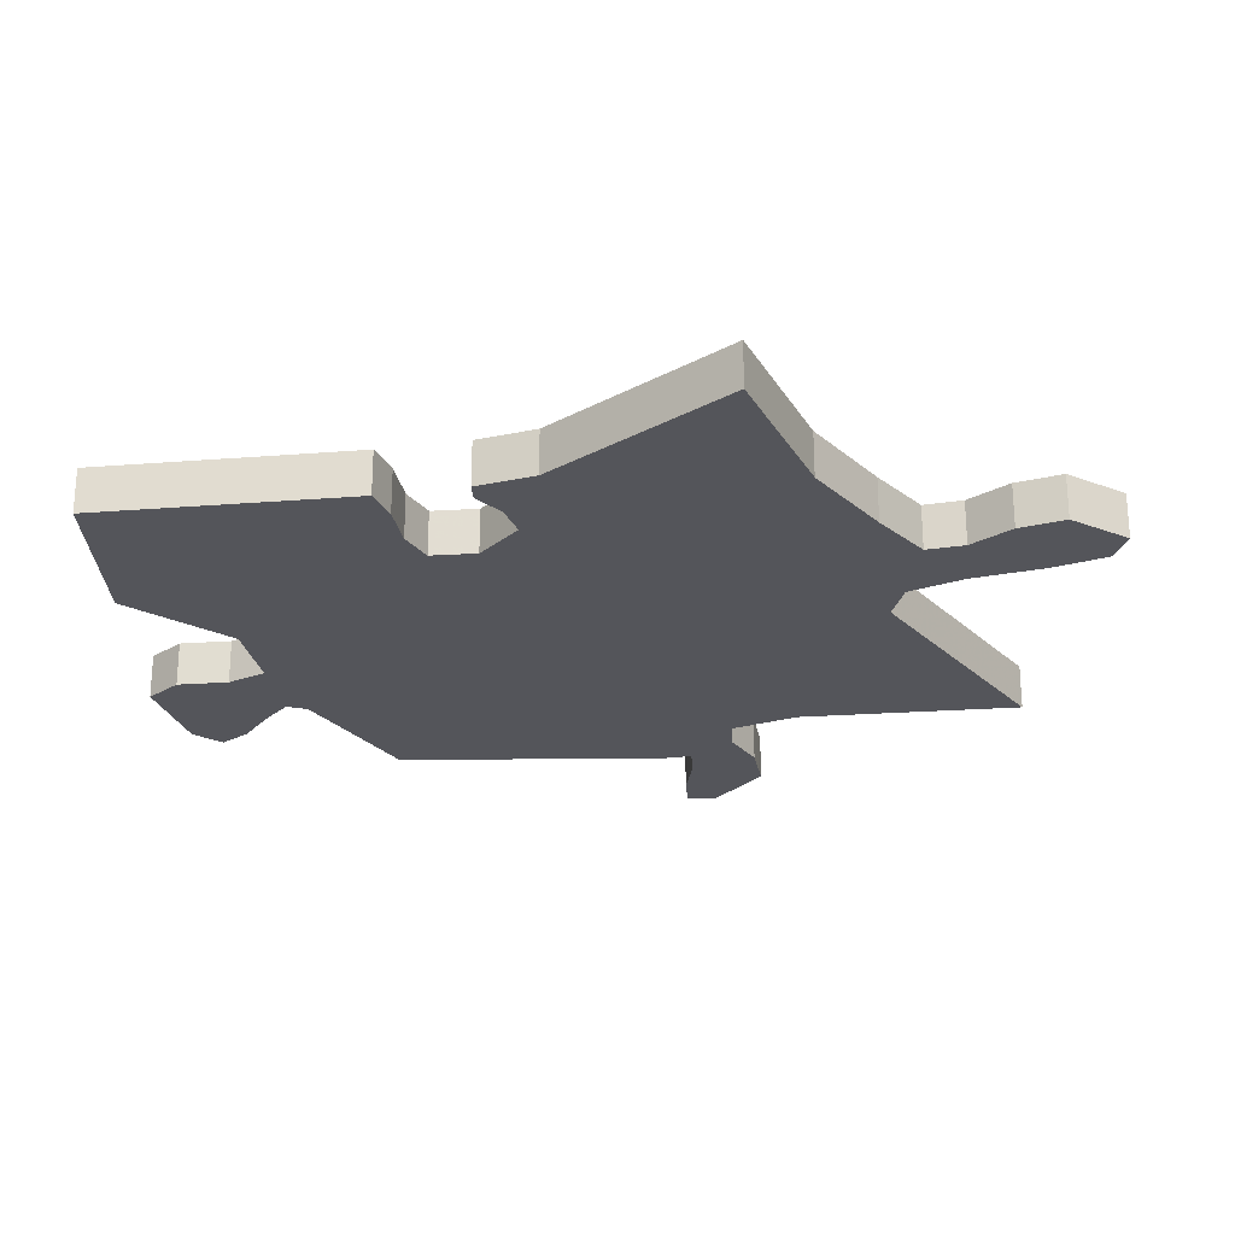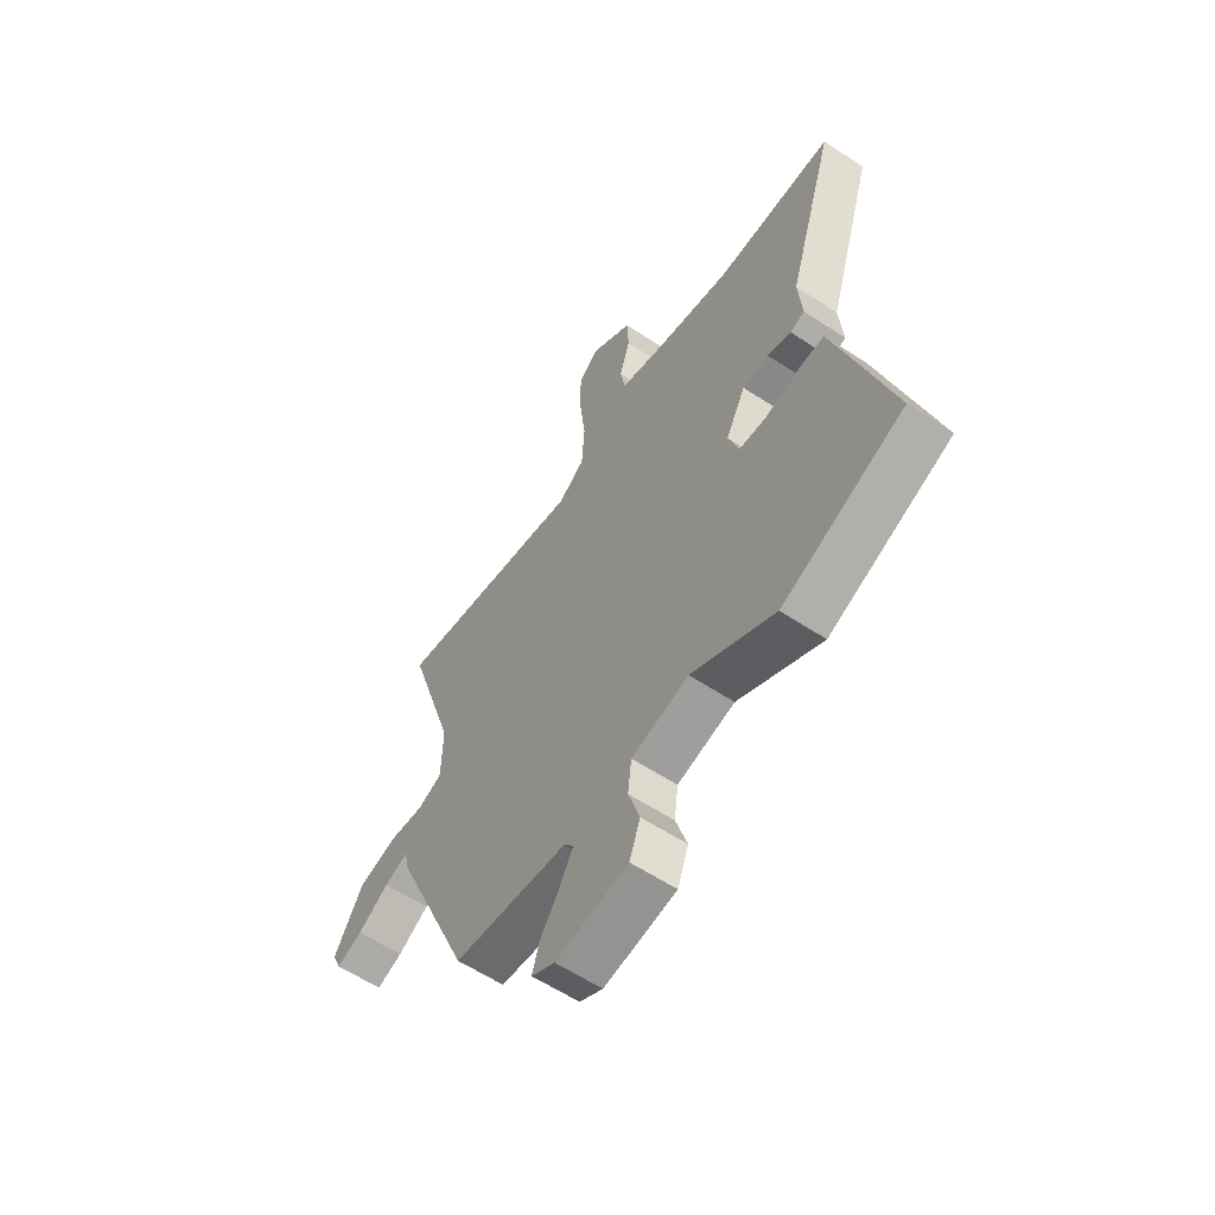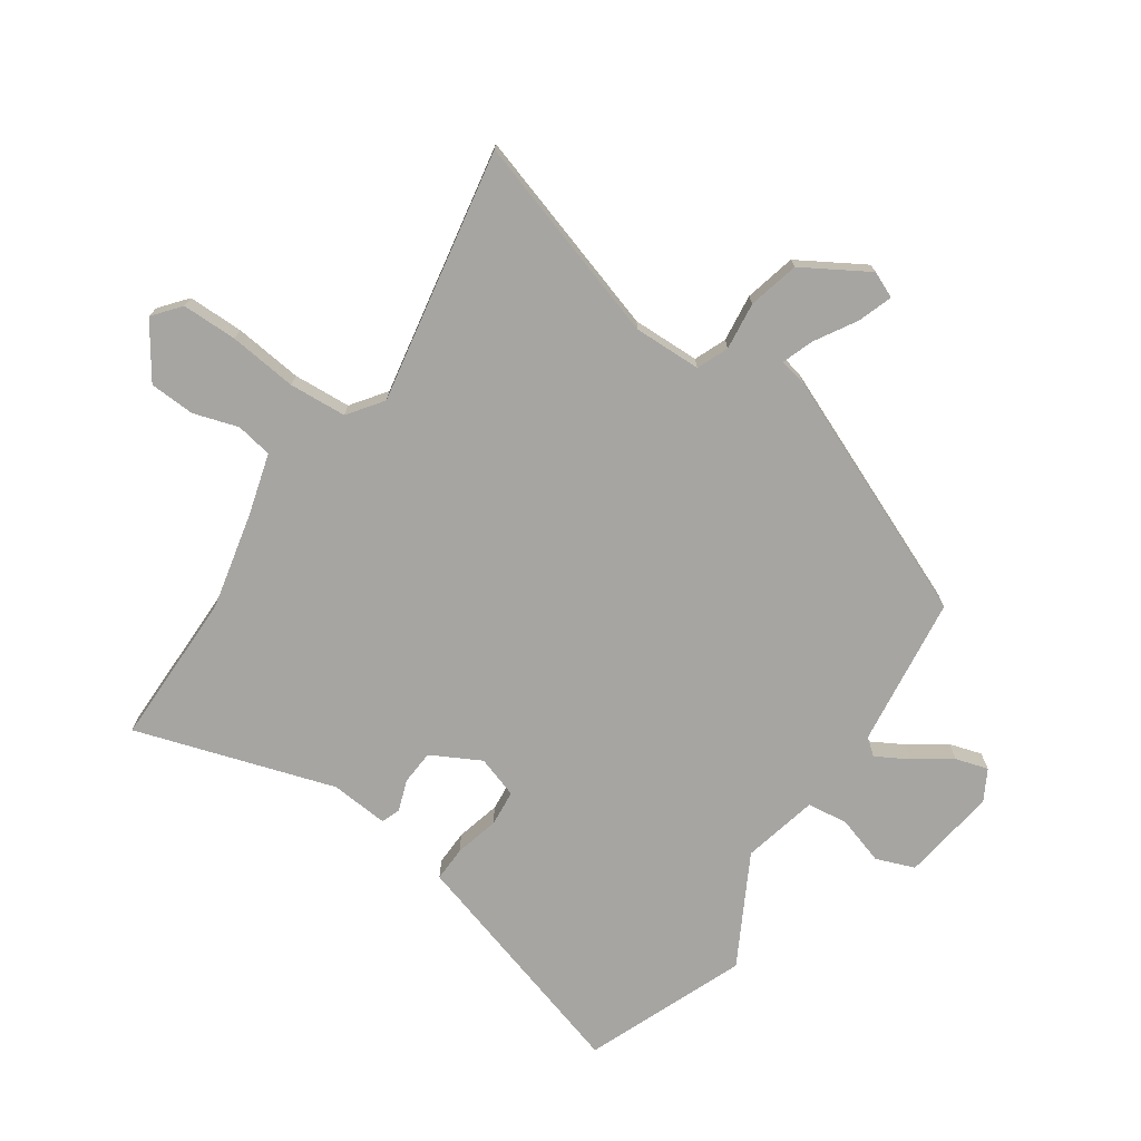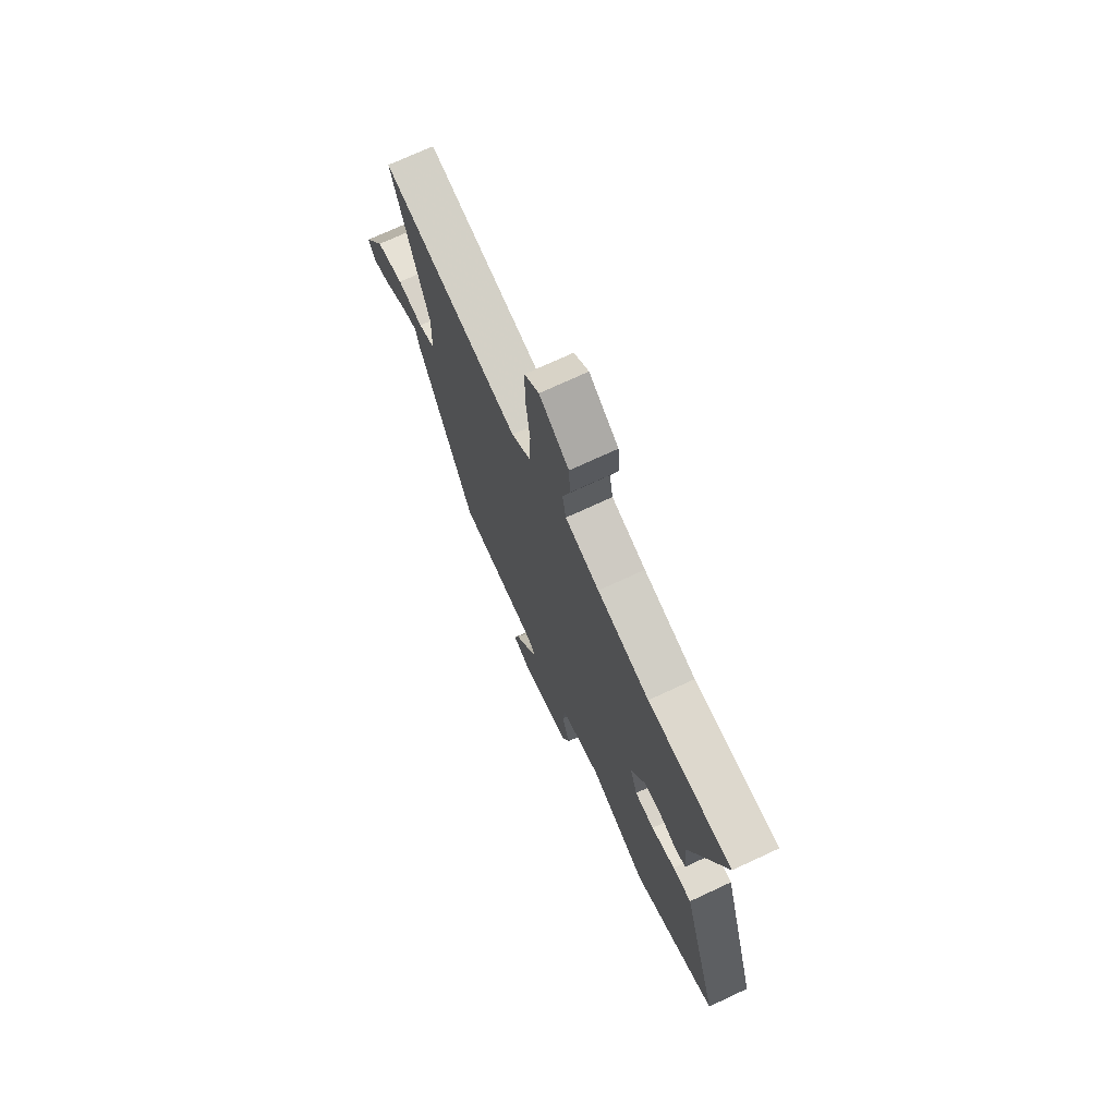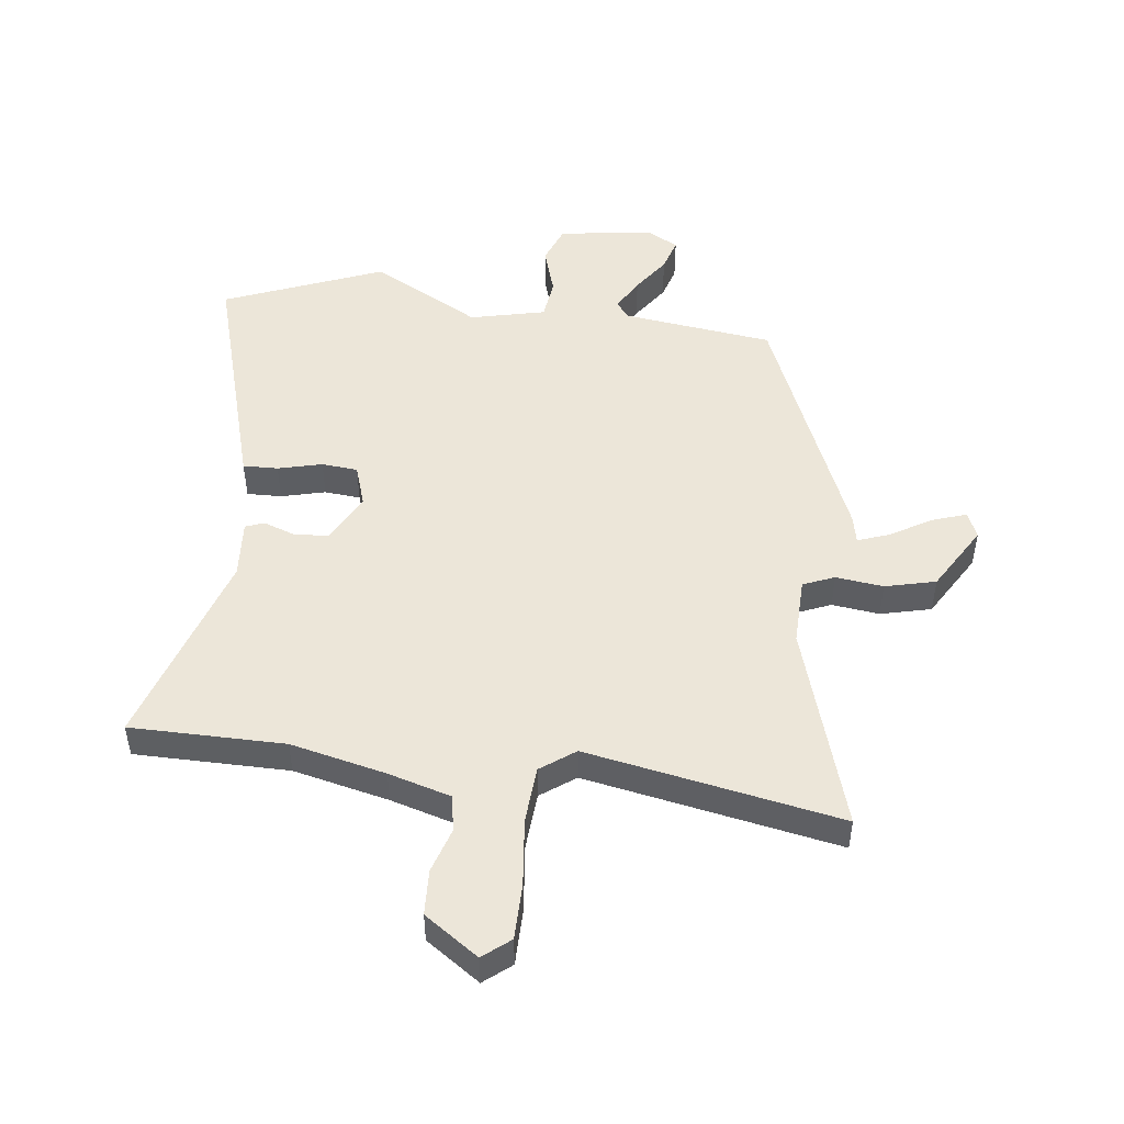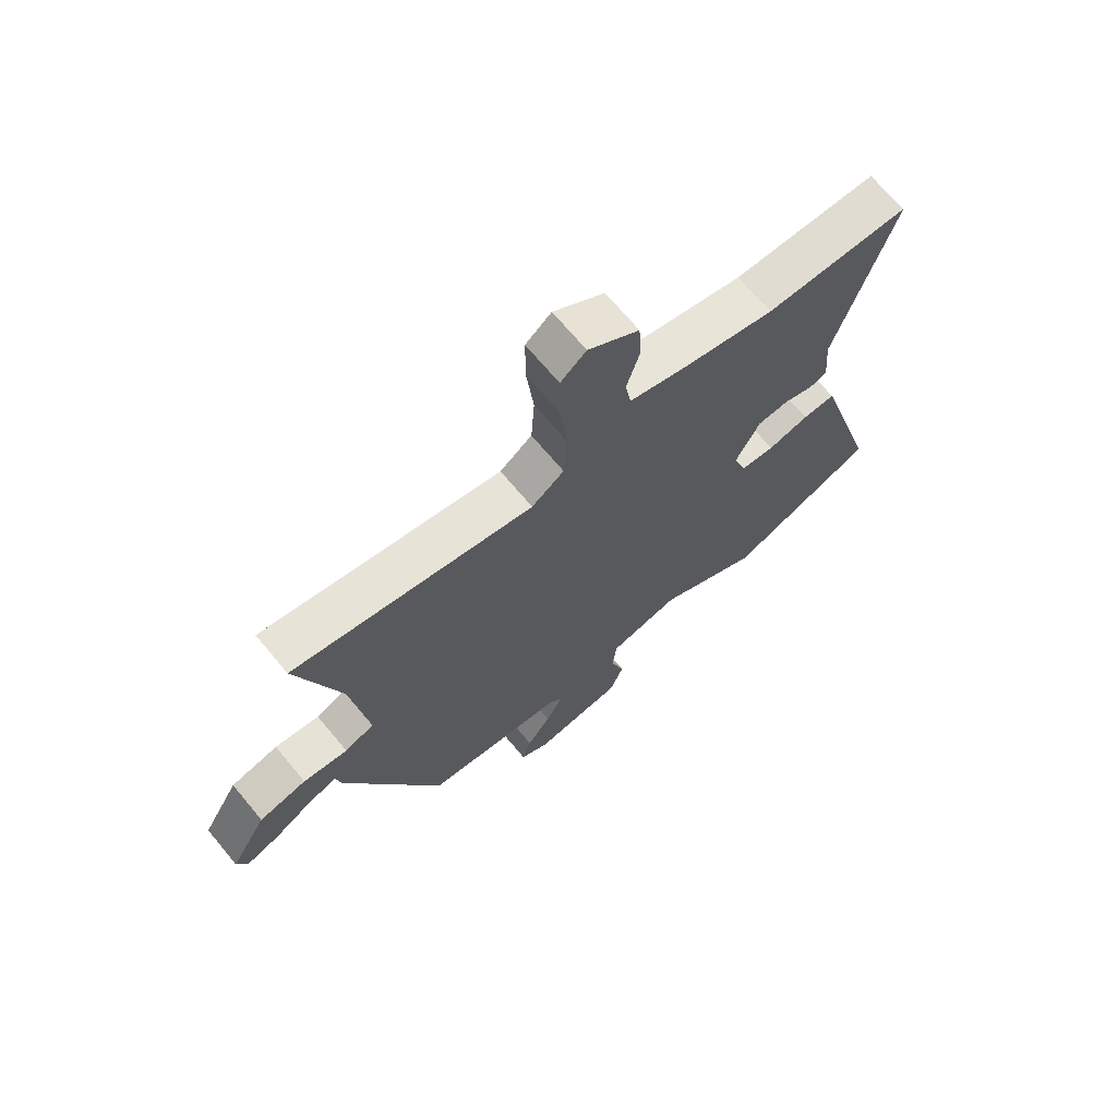
<metadata>
{"format":"obj","ext":"obj","renderer":"f3d","projection":"perspective","resolution":1024,"background":"white","views":[{"elev":-24.9,"azim":-66.0,"up":"+Y"},{"elev":-59.4,"azim":-124.2,"up":"+Z"},{"elev":-73.6,"azim":55.9,"up":"+Y"},{"elev":72.3,"azim":-115.0,"up":"+Z"},{"elev":49.5,"azim":7.4,"up":"+Y"},{"elev":69.1,"azim":140.2,"up":"+Z"}]}
</metadata>
<code>
v -0.56 0.07 0.5
v -0.304 0.07 0.499
v -0.145 0.07 0.534
v -0.041 0.07 0.563
v -0.03 0.07 0.623
v -0.053 0.07 0.698
v -0.049 0.07 0.773
v 0.041 0.07 0.834
v 0.086 0.07 0.797
v 0.086 0.07 0.705
v 0.073 0.07 0.592
v 0.079 0.07 0.497
v 0.136 0.07 0.455
v 0.558 0.07 0.531
v 0.451 0.07 0.192
v 0.453 0.07 0.08
v 0.505 0.07 0.058
v 0.584 0.07 0.067
v 0.668 0.07 0.046
v 0.732 0.07 -0.063
v 0.713 0.07 -0.106
v 0.656 0.07 -0.086
v 0.588 0.07 -0.045
v 0.536 0.07 -0.026
v 0.526 0.07 -0.072
v 0.355 0.07 -0.474
v 0.105 0.07 -0.504
v 0.083 0.07 -0.531
v 0.113 0.07 -0.585
v 0.155 0.07 -0.646
v 0.171 0.07 -0.7
v 0.12 0.07 -0.728
v -0.038 0.07 -0.705
v -0.062 0.07 -0.641
v -0.037 0.07 -0.562
v -0.045 0.07 -0.494
v -0.17 0.07 -0.464
v -0.351 0.07 -0.561
v -0.614 0.07 -0.453
v -0.513 0.07 -0.116
v -0.496 0.07 -0.059
v -0.438 0.07 -0.061
v -0.365 0.07 -0.08
v -0.305 0.07 -0.075
v -0.282 0.07 -0.006
v -0.325 0.07 0.076
v -0.382 0.07 0.08
v -0.434 0.07 0.062
v -0.465 0.07 0.074
v -0.457 0.07 0.17
v -0.56 0 0.5
v -0.304 0 0.499
v -0.145 0 0.534
v -0.041 0 0.563
v -0.03 0 0.623
v -0.053 0 0.698
v -0.049 0 0.773
v 0.041 0 0.834
v 0.086 0 0.797
v 0.086 0 0.705
v 0.073 0 0.592
v 0.079 0 0.497
v 0.136 0 0.455
v 0.558 0 0.531
v 0.451 0 0.192
v 0.453 0 0.08
v 0.505 0 0.058
v 0.584 0 0.067
v 0.668 0 0.046
v 0.732 0 -0.063
v 0.713 0 -0.106
v 0.656 0 -0.086
v 0.588 0 -0.045
v 0.536 0 -0.026
v 0.526 0 -0.072
v 0.355 0 -0.474
v 0.105 0 -0.504
v 0.083 0 -0.531
v 0.113 0 -0.585
v 0.155 0 -0.646
v 0.171 0 -0.7
v 0.12 0 -0.728
v -0.038 0 -0.705
v -0.062 0 -0.641
v -0.037 0 -0.562
v -0.045 0 -0.494
v -0.17 0 -0.464
v -0.351 0 -0.561
v -0.614 0 -0.453
v -0.513 0 -0.116
v -0.496 0 -0.059
v -0.438 0 -0.061
v -0.365 0 -0.08
v -0.305 0 -0.075
v -0.282 0 -0.006
v -0.325 0 0.076
v -0.382 0 0.08
v -0.434 0 0.062
v -0.465 0 0.074
v -0.457 0 0.17
f 47 48 49 50
f 46 47 50 1
f 40 41 42 43
f 40 43 44
f 37 38 39 40
f 36 37 40 44
f 32 33 34 35
f 32 35 36
f 29 30 31 32
f 28 29 32 36
f 27 28 36 44
f 24 25 26 27
f 20 21 22 23
f 20 23 24
f 17 18 19 20
f 16 17 20 24
f 13 14 15
f 12 13 15 16
f 8 9 10 11
f 8 11 12
f 5 6 7 8
f 4 5 8 12
f 3 4 12 16
f 46 1 2
f 45 46 2 3
f 27 44 45
f 24 27 45
f 3 16 24 45
f 100 99 98 97
f 51 100 97 96
f 93 92 91 90
f 94 93 90
f 90 89 88 87
f 94 90 87 86
f 85 84 83 82
f 86 85 82
f 82 81 80 79
f 86 82 79 78
f 94 86 78 77
f 77 76 75 74
f 73 72 71 70
f 74 73 70
f 70 69 68 67
f 74 70 67 66
f 65 64 63
f 66 65 63 62
f 61 60 59 58
f 62 61 58
f 58 57 56 55
f 62 58 55 54
f 66 62 54 53
f 52 51 96
f 53 52 96 95
f 95 94 77
f 95 77 74
f 95 74 66 53
f 1 51 52 2
f 2 52 53 3
f 3 53 54 4
f 4 54 55 5
f 5 55 56 6
f 6 56 57 7
f 7 57 58 8
f 8 58 59 9
f 9 59 60 10
f 10 60 61 11
f 11 61 62 12
f 12 62 63 13
f 13 63 64 14
f 14 64 65 15
f 15 65 66 16
f 16 66 67 17
f 17 67 68 18
f 18 68 69 19
f 19 69 70 20
f 20 70 71 21
f 21 71 72 22
f 22 72 73 23
f 23 73 74 24
f 24 74 75 25
f 25 75 76 26
f 26 76 77 27
f 27 77 78 28
f 28 78 79 29
f 29 79 80 30
f 30 80 81 31
f 31 81 82 32
f 32 82 83 33
f 33 83 84 34
f 34 84 85 35
f 35 85 86 36
f 36 86 87 37
f 37 87 88 38
f 38 88 89 39
f 39 89 90 40
f 40 90 91 41
f 41 91 92 42
f 42 92 93 43
f 43 93 94 44
f 44 94 95 45
f 45 95 96 46
f 46 96 97 47
f 47 97 98 48
f 48 98 99 49
f 49 99 100 50
f 50 100 51 1

</code>
